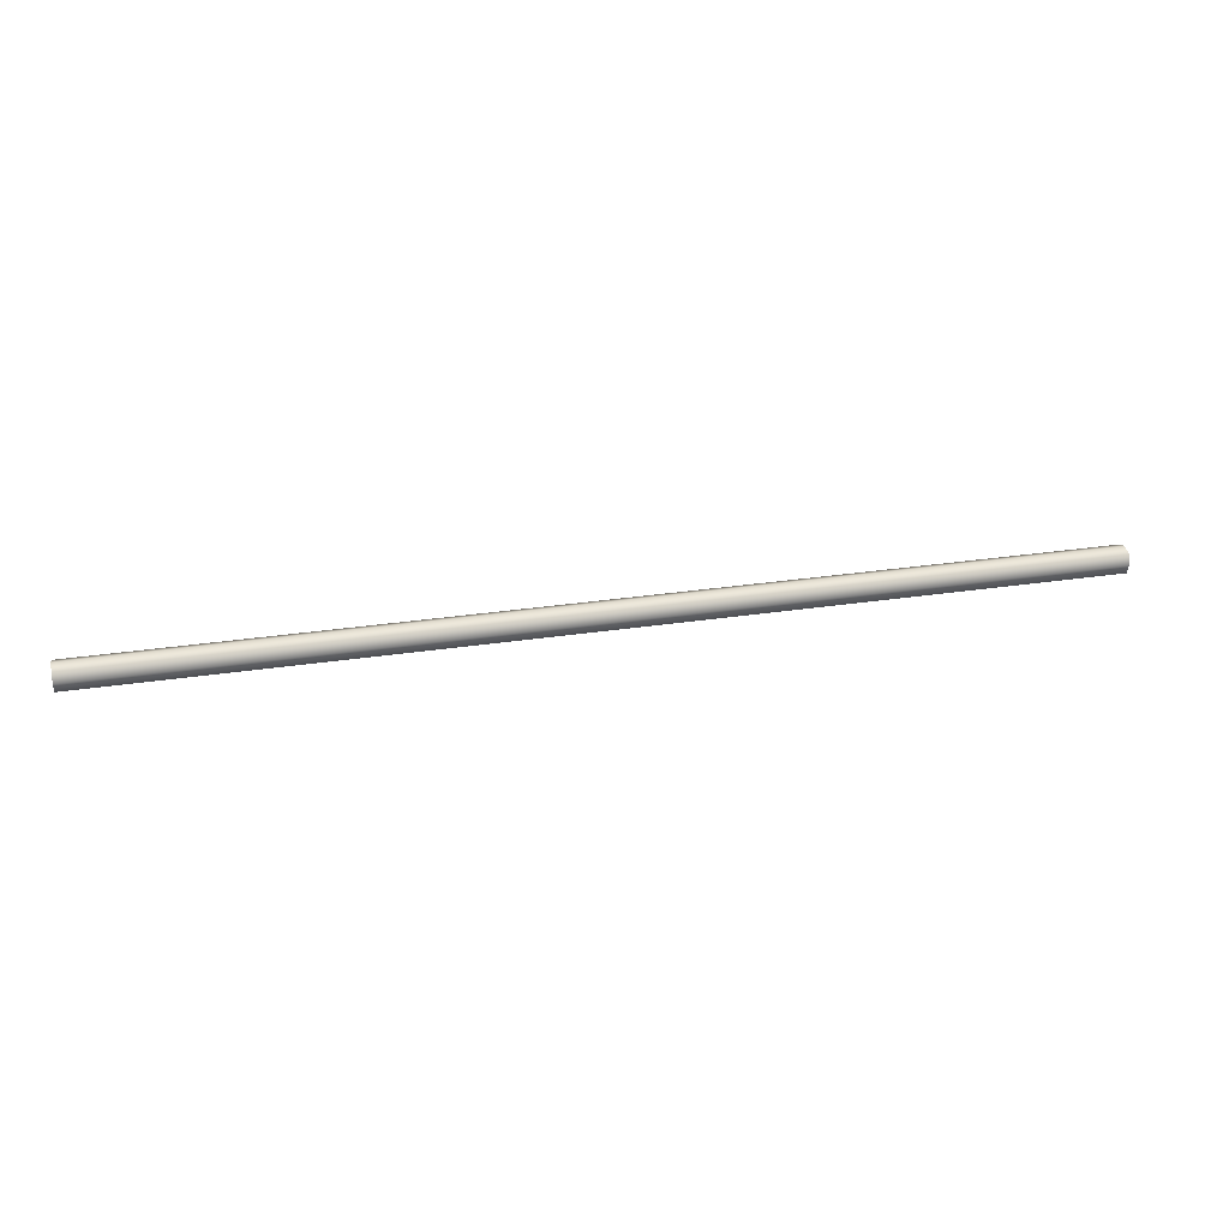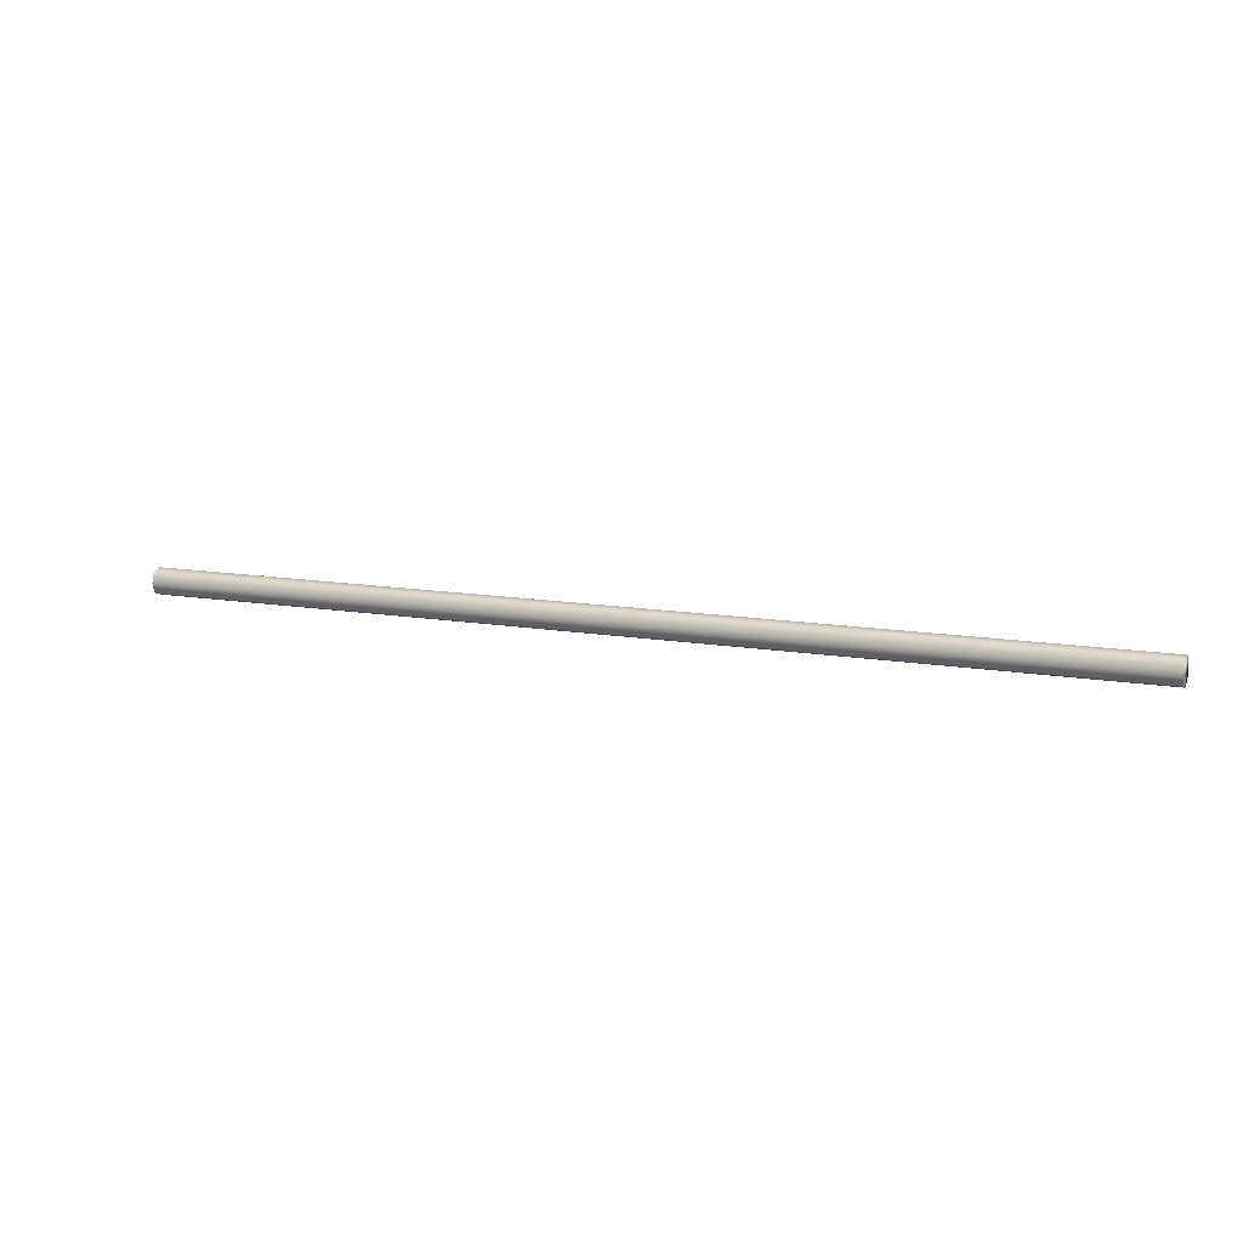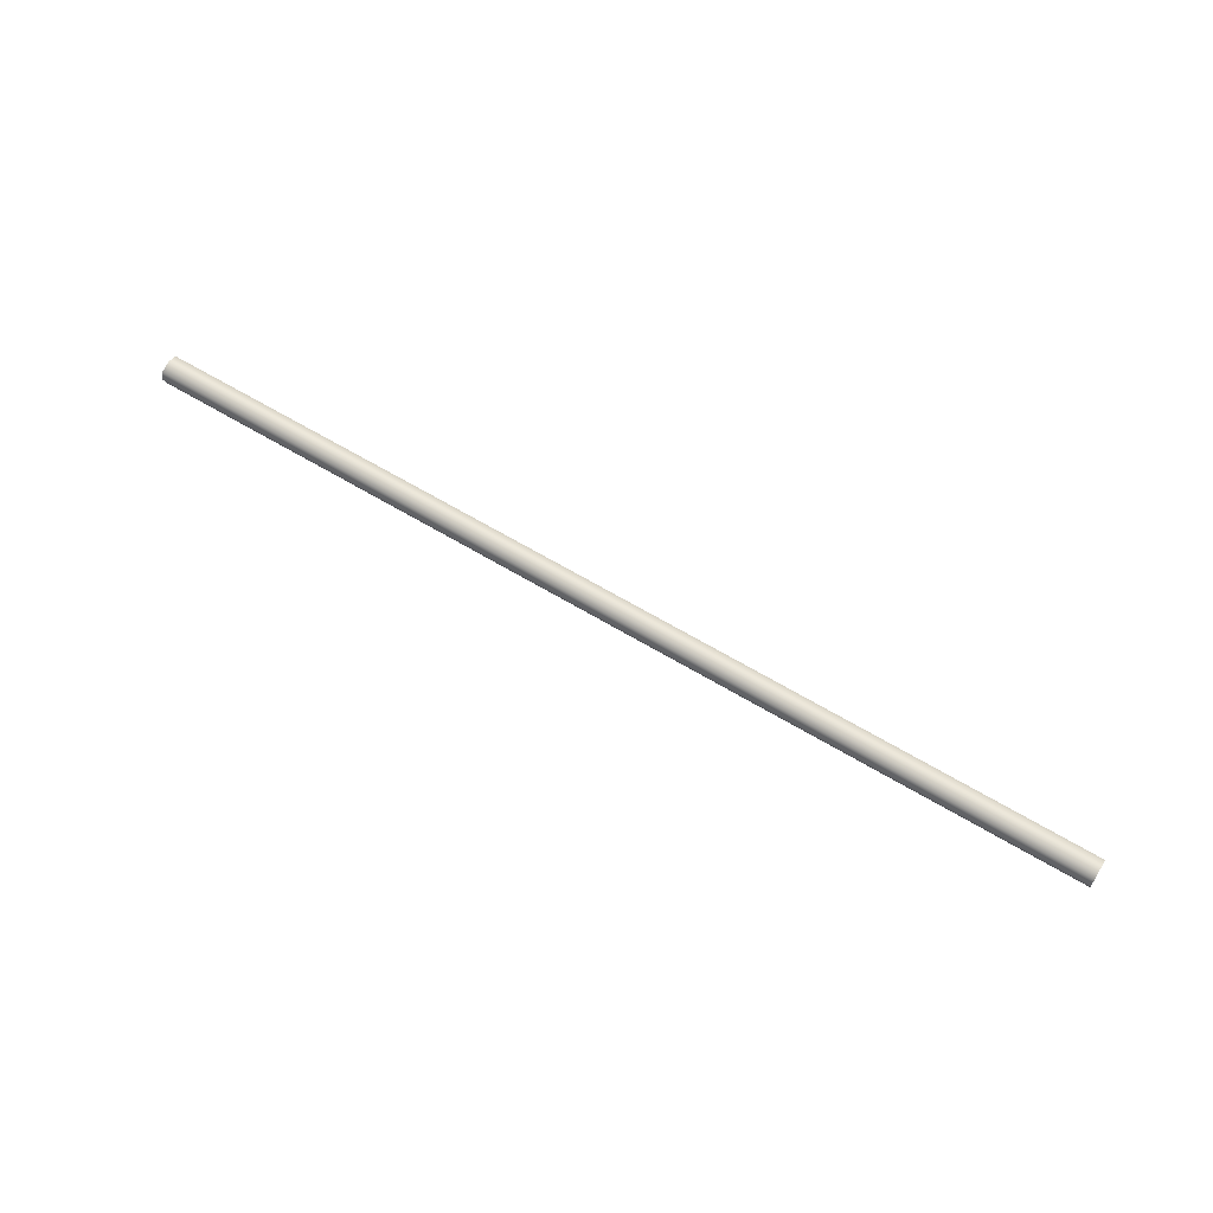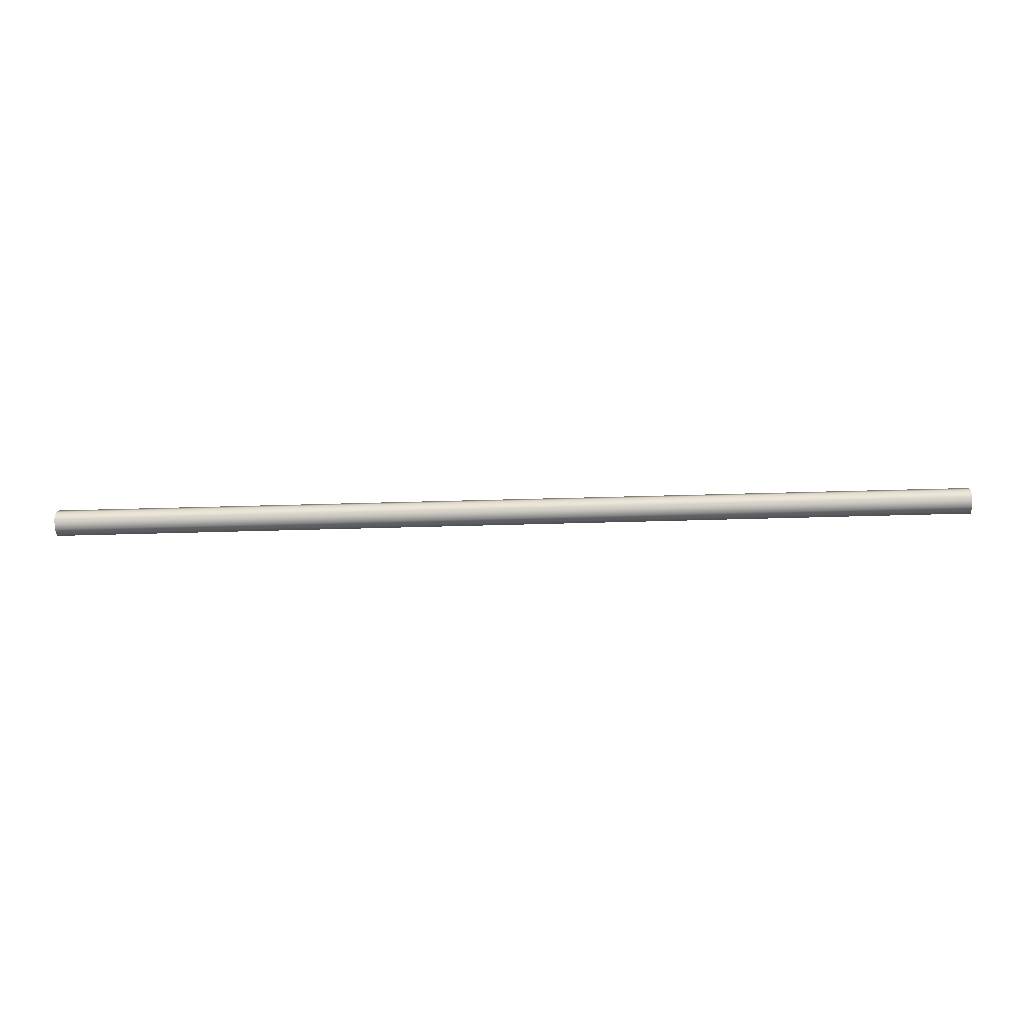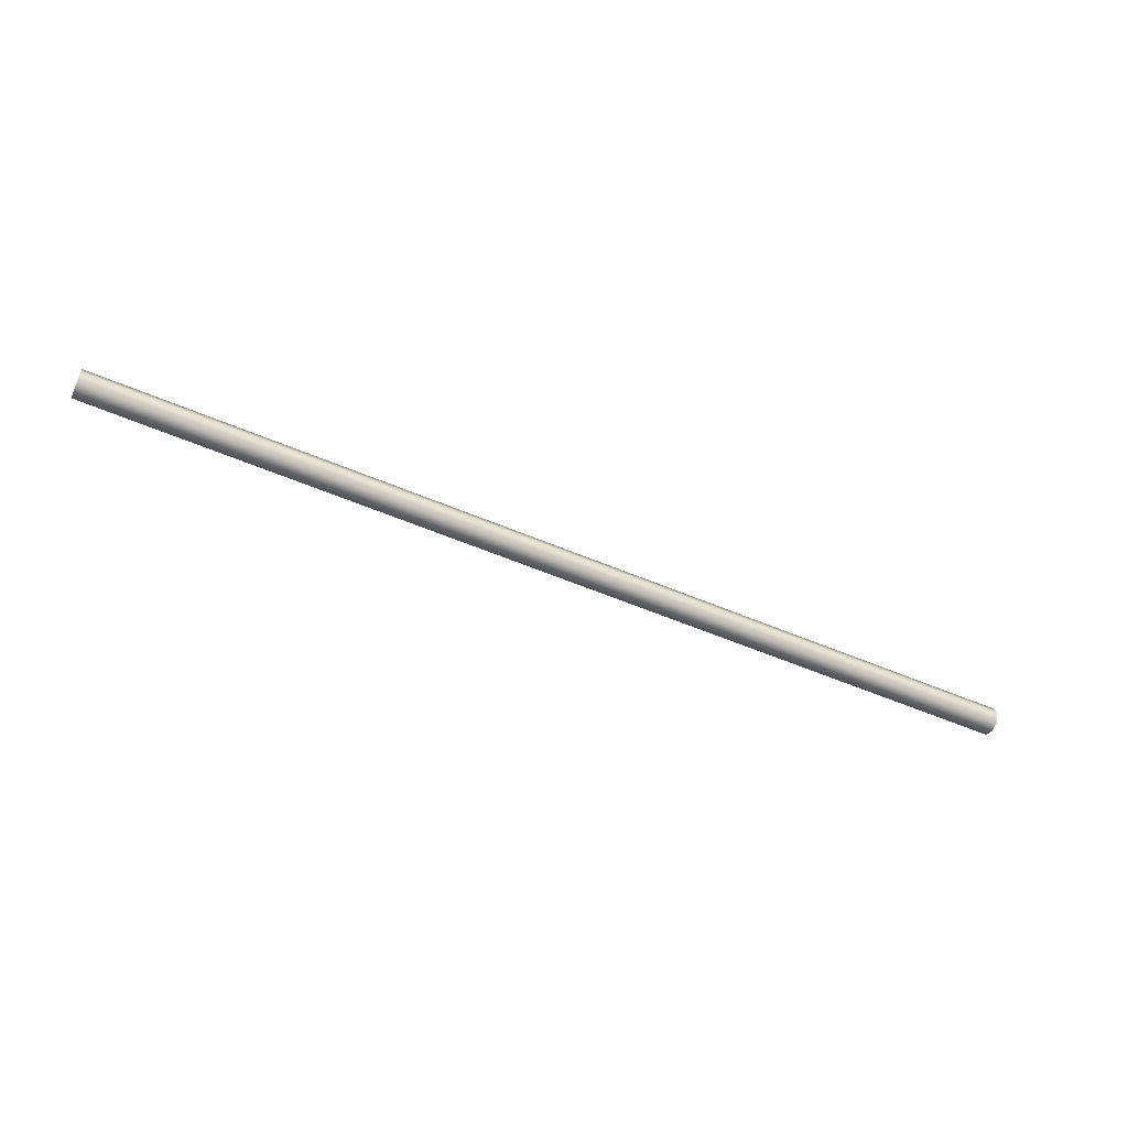
<metadata>
{"format":"obj","ext":"obj","renderer":"f3d","projection":"perspective","resolution":1024,"background":"white","views":[{"elev":29.1,"azim":-12.7,"up":"+Z"},{"elev":11.7,"azim":-156.5,"up":"+Y"},{"elev":63.5,"azim":-148.7,"up":"+Y"},{"elev":-61.9,"azim":-178.4,"up":"+Y"},{"elev":-52.2,"azim":-25.1,"up":"+Y"}]}
</metadata>
<code>
g default
v -12.48 30.41 -0.367
v -12.48 30.41 0.149
v -12.48 30.93 -0.367
v -12.48 30.93 0.149
v 12.48 30.93 -0.367
v 12.48 30.93 0.149
v 12.48 30.41 -0.367
v 12.48 30.41 0.149
v 0 30.93 -0.367
v 12.48 30.67 0.235
v 12.48 30.32 -0.109
v 12.48 30.67 -0.453
v 1e-06 30.41 0.149
v 0 30.41 -0.367
v -12.48 30.32 -0.109
v -12.48 30.67 0.235
v -12.48 31.01 -0.109
v -12.48 30.67 -0.453
v 1e-06 30.93 0.149
v 12.48 31.01 -0.109
v -12.48 30.67 -0.109
v 1e-06 31.01 -0.109
v 12.48 30.67 -0.109
v 1e-06 30.32 -0.109
v 0 30.67 0.235
v -1e-06 30.67 -0.453
g Cararro
f 1 15 21 18
f 15 2 16 21
f 21 16 4 17
f 18 21 17 3
f 3 17 22 9
f 17 4 19 22
f 22 19 6 20
f 9 22 20 5
f 5 20 23 12
f 20 6 10 23
f 23 10 8 11
f 12 23 11 7
f 7 11 24 14
f 11 8 13 24
f 24 13 2 15
f 14 24 15 1
f 2 13 25 16
f 13 8 10 25
f 25 10 6 19
f 16 25 19 4
f 7 14 26 12
f 14 1 18 26
f 26 18 3 9
f 12 26 9 5

</code>
